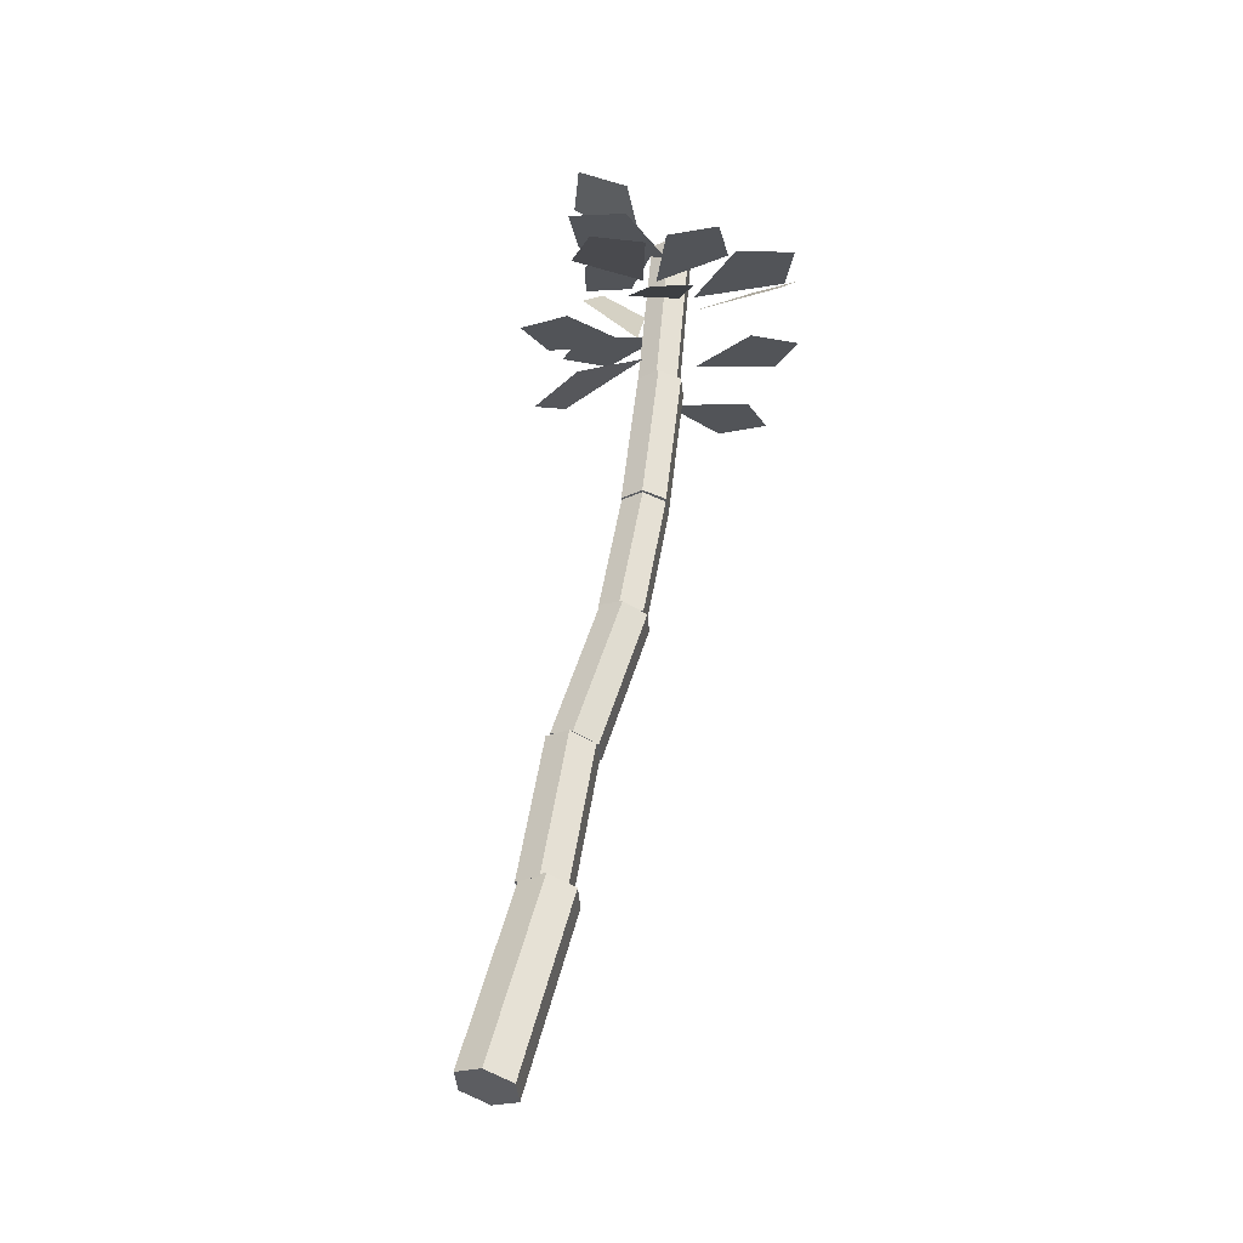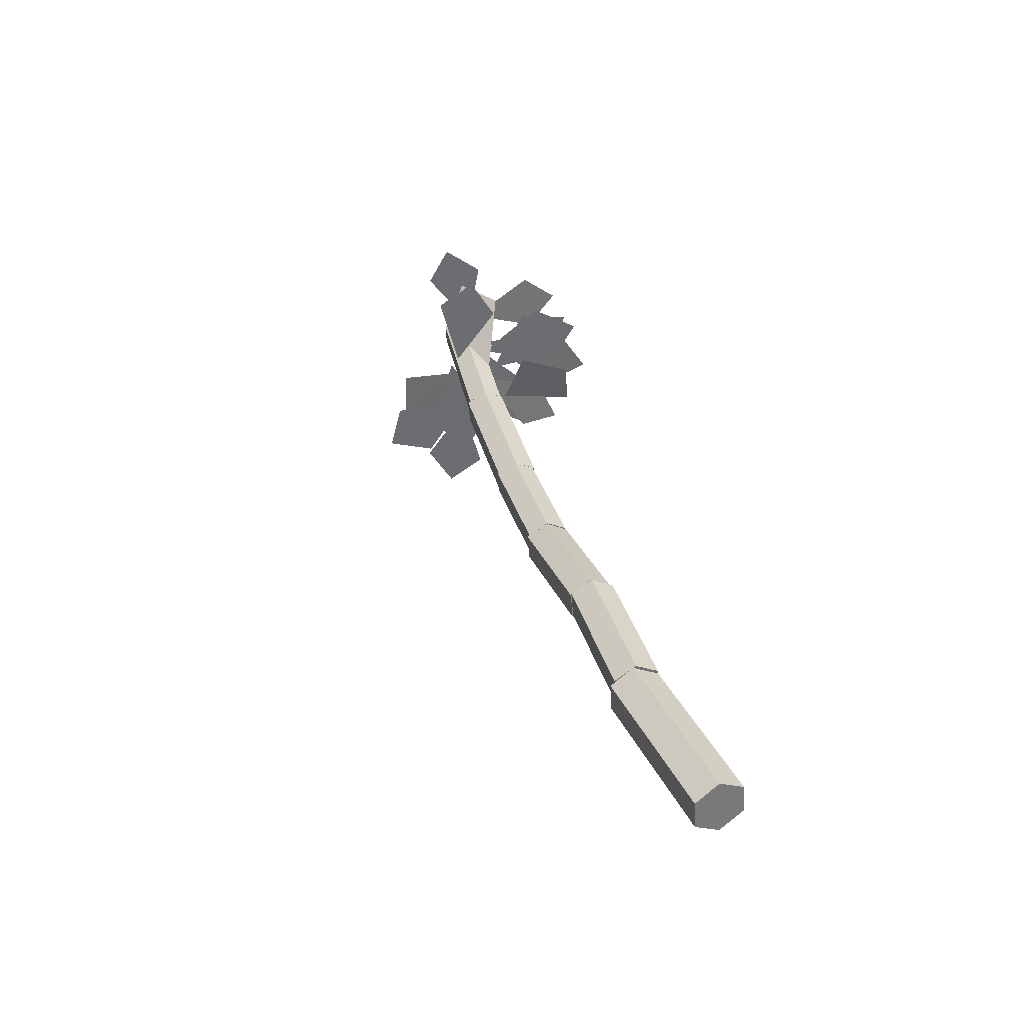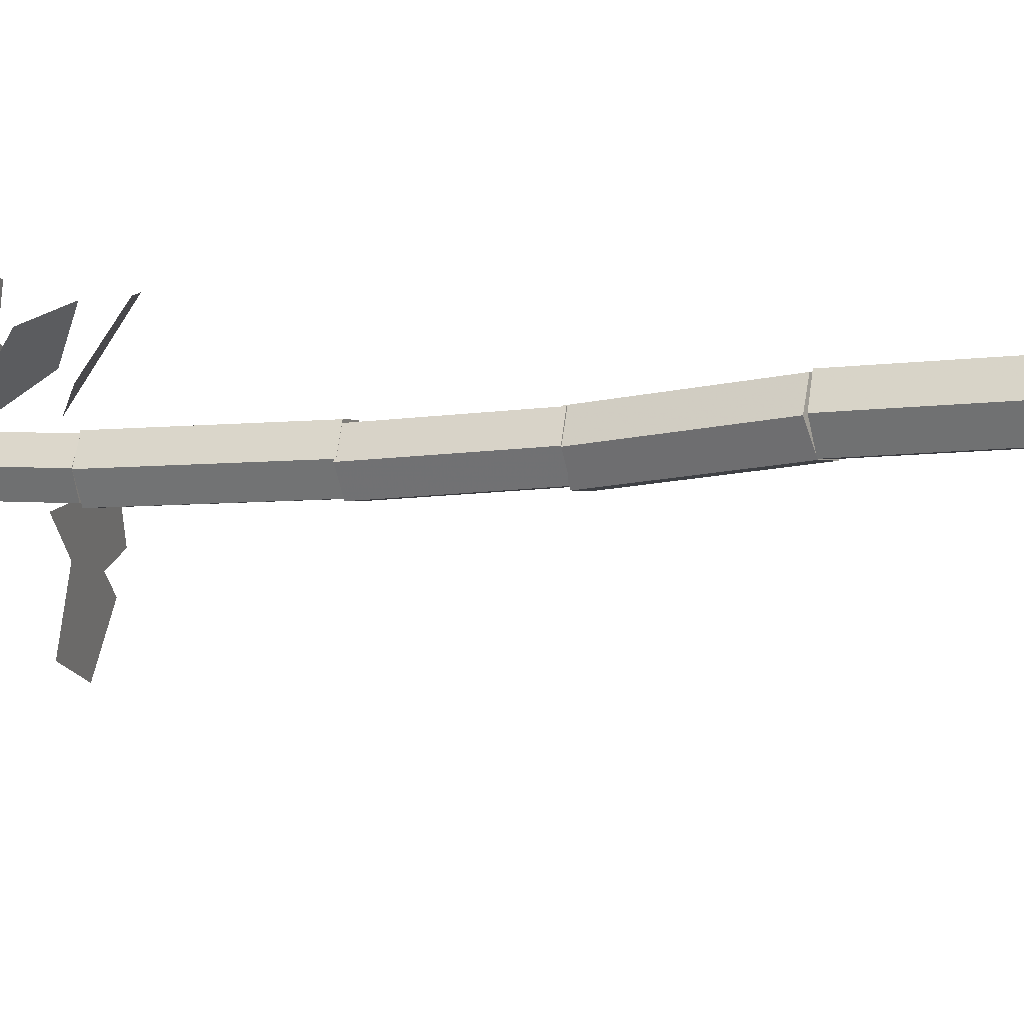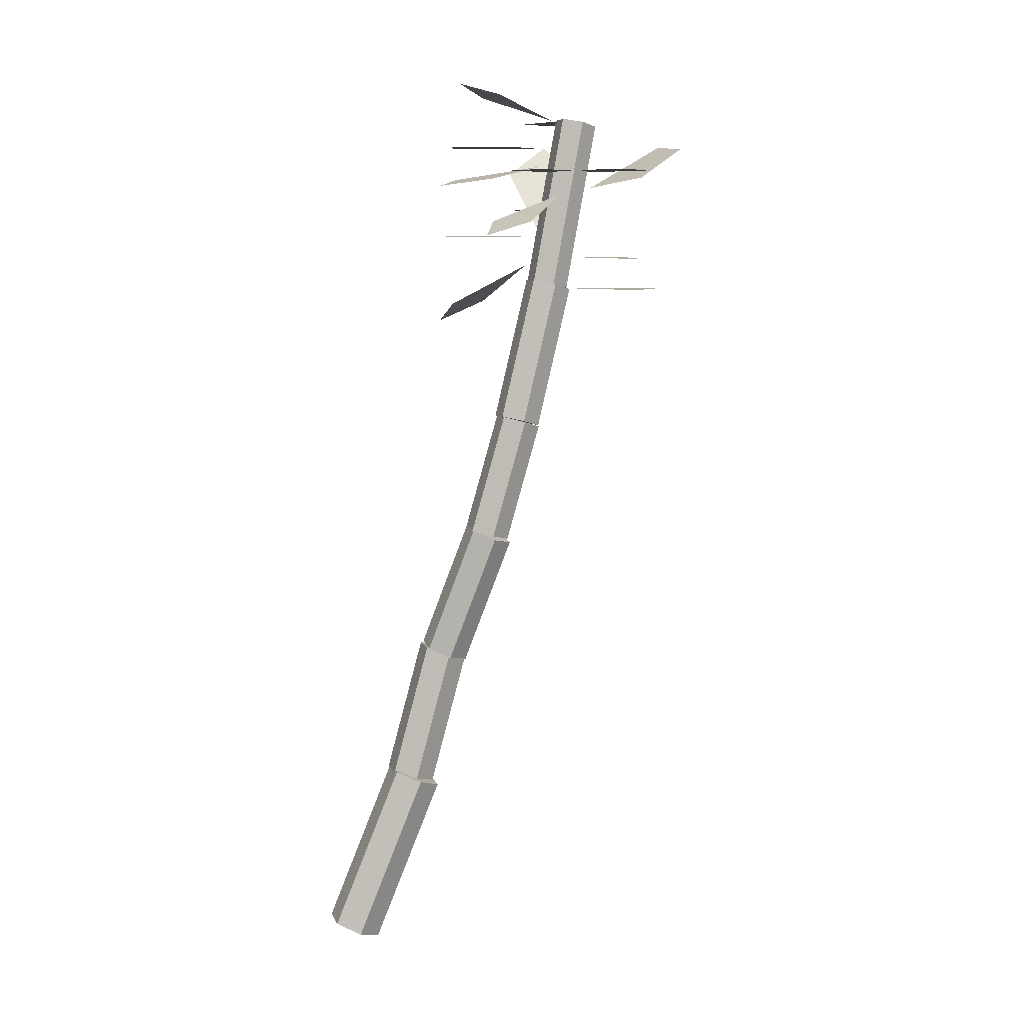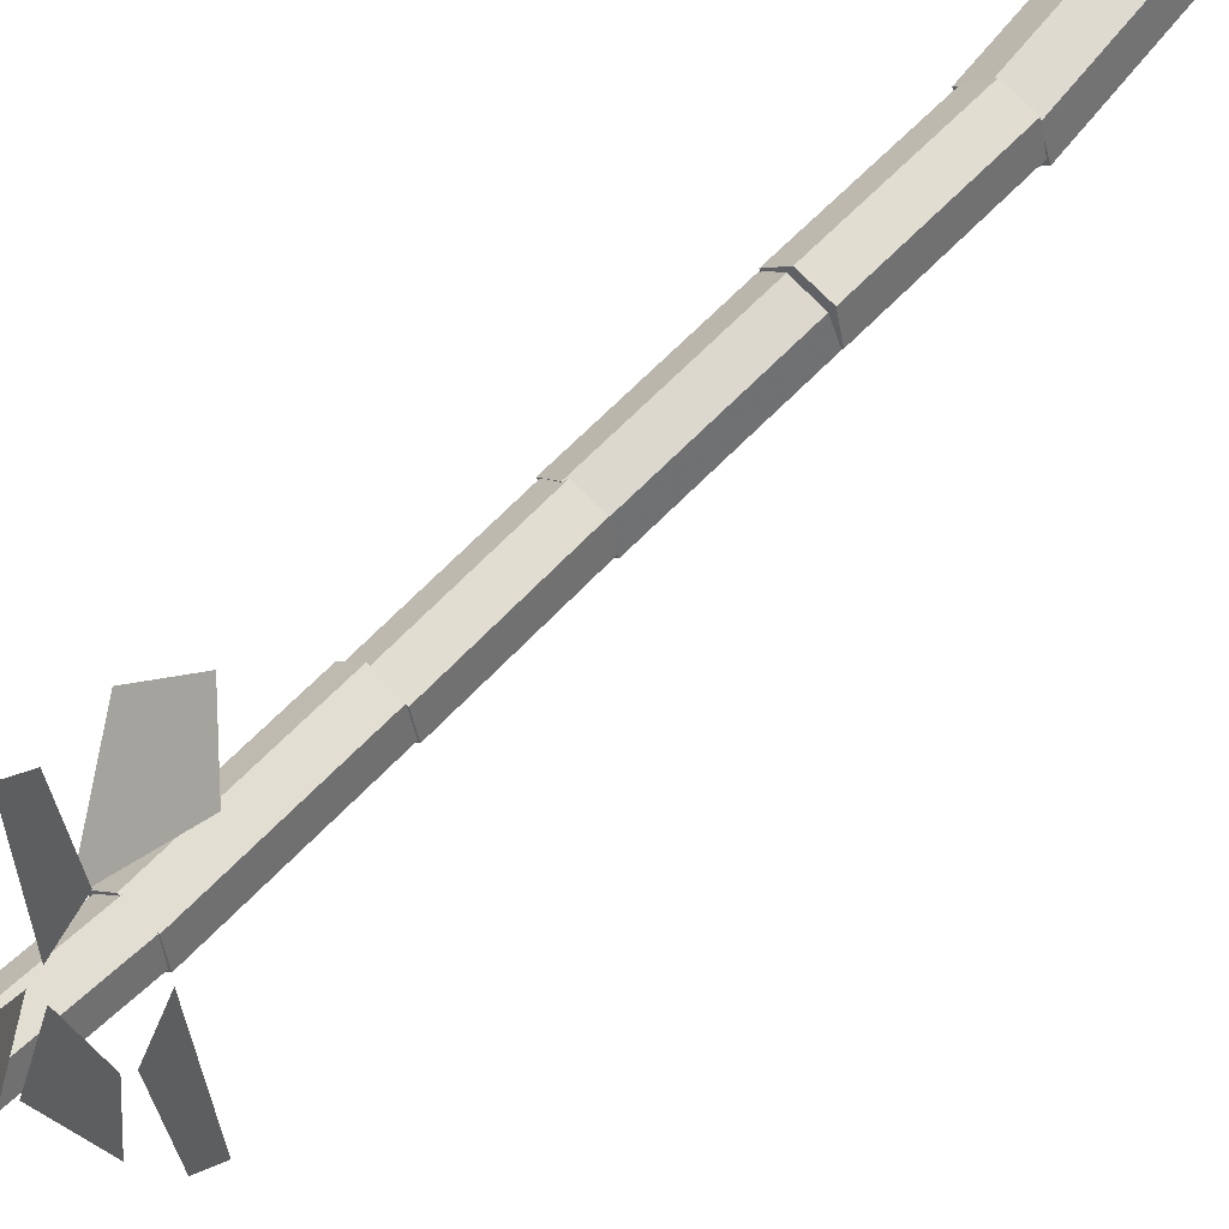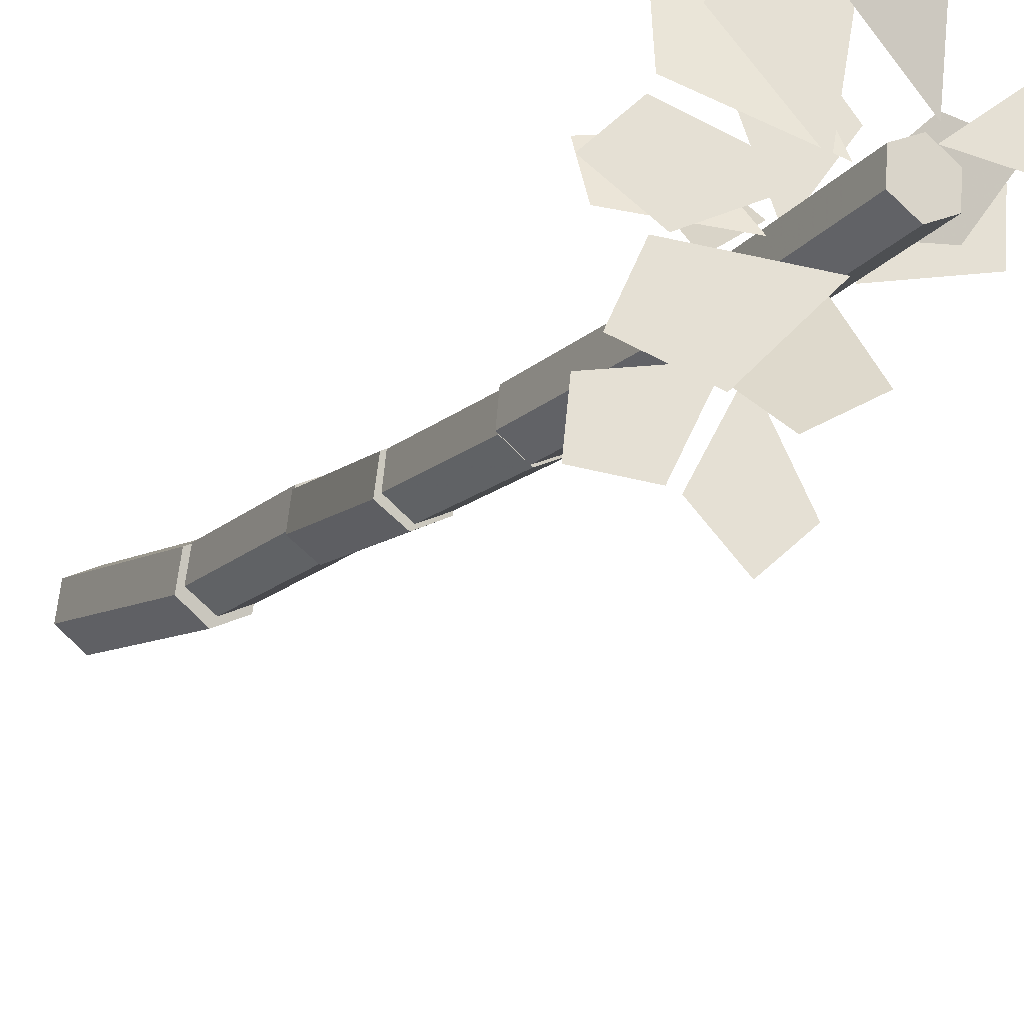
<metadata>
{"format":"obj","ext":"obj","renderer":"f3d","projection":"perspective","resolution":1024,"background":"white","views":[{"elev":-22.8,"azim":66.7,"up":"+Y"},{"elev":-54.0,"azim":-56.9,"up":"+Y"},{"elev":32.6,"azim":-65.6,"up":"+Z"},{"elev":9.2,"azim":101.8,"up":"+Y"},{"elev":38.3,"azim":-129.0,"up":"+Z"},{"elev":-30.4,"azim":159.2,"up":"+Z"}]}
</metadata>
<code>
v 0.06026 -0.00188 -0.03437
v 0.05825 0.02165 0.03089
v -0.00201 0.02353 0.06526
v -0.06026 0.00188 0.03437
v -0.05825 -0.02165 -0.03089
v 0.00201 -0.02353 -0.06526
v -0.01184 0.4041 -0.183
v -0.01384 0.4276 -0.1177
v -0.07411 0.4295 -0.08337
v -0.1324 0.4079 -0.1143
v -0.1304 0.3843 -0.1795
v -0.07009 0.3825 -0.2139
v -0.02449 0.4081 -0.1688
v -0.02551 0.4225 -0.108
v -0.07962 0.4222 -0.07669
v -0.1327 0.4075 -0.1062
v -0.1317 0.3931 -0.167
v -0.07758 0.3934 -0.1983
v -0.07235 0.7399 -0.2481
v -0.07336 0.7543 -0.1873
v -0.1275 0.754 -0.156
v -0.1806 0.7393 -0.1855
v -0.1795 0.7249 -0.2464
v -0.1254 0.7252 -0.2776
v -0.06992 0.7297 -0.2508
v -0.07041 0.751 -0.1933
v -0.1237 0.7593 -0.1641
v -0.1765 0.7463 -0.1924
v -0.176 0.725 -0.2499
v -0.1227 0.7167 -0.2791
v -0.08472 1.045 -0.3679
v -0.08521 1.067 -0.3104
v -0.1385 1.075 -0.2813
v -0.1913 1.062 -0.3096
v -0.1908 1.041 -0.3671
v -0.1375 1.032 -0.3962
v -0.09236 1.054 -0.3622
v -0.09336 1.068 -0.3067
v -0.1429 1.068 -0.2781
v -0.1914 1.054 -0.305
v -0.1904 1.04 -0.3605
v -0.1409 1.04 -0.3891
v -0.1356 1.348 -0.4368
v -0.1366 1.362 -0.3813
v -0.1862 1.362 -0.3527
v -0.2347 1.348 -0.3796
v -0.2337 1.334 -0.435
v -0.1842 1.334 -0.4636
v -0.1306 1.352 -0.4354
v -0.1316 1.364 -0.3783
v -0.1817 1.36 -0.3489
v -0.2308 1.346 -0.3766
v -0.2298 1.335 -0.4337
v -0.1797 1.338 -0.4631
v -0.1937 1.703 -0.5052
v -0.1947 1.714 -0.4481
v -0.2448 1.711 -0.4187
v -0.2939 1.697 -0.4464
v -0.2929 1.685 -0.5035
v -0.2428 1.689 -0.5329
v -0.2027 1.702 -0.4986
v -0.2032 1.71 -0.4468
v -0.2484 1.708 -0.4204
v -0.2931 1.697 -0.4458
v -0.2926 1.69 -0.4976
v -0.2473 1.692 -0.524
v -0.261 2.116 -0.5624
v -0.2615 2.123 -0.5106
v -0.3067 2.121 -0.4843
v -0.3514 2.111 -0.5097
v -0.3508 2.103 -0.5615
v -0.3056 2.105 -0.5879
g TrunkAndBranches
f 1 7 8 2
f 2 8 9 3
f 3 9 10 4
f 4 10 11 5
f 5 11 12 6
f 6 12 7 1
f 1 2 3 4
f 4 5 6 1
f 10 9 8 7
f 7 12 11 10
f 13 19 20 14
f 14 20 21 15
f 15 21 22 16
f 16 22 23 17
f 17 23 24 18
f 18 24 19 13
f 13 14 15 16
f 16 17 18 13
f 22 21 20 19
f 19 24 23 22
f 25 31 32 26
f 26 32 33 27
f 27 33 34 28
f 28 34 35 29
f 29 35 36 30
f 30 36 31 25
f 25 26 27 28
f 28 29 30 25
f 34 33 32 31
f 31 36 35 34
f 37 43 44 38
f 38 44 45 39
f 39 45 46 40
f 40 46 47 41
f 41 47 48 42
f 42 48 43 37
f 37 38 39 40
f 40 41 42 37
f 46 45 44 43
f 43 48 47 46
f 49 55 56 50
f 50 56 57 51
f 51 57 58 52
f 52 58 59 53
f 53 59 60 54
f 54 60 55 49
f 49 50 51 52
f 52 53 54 49
f 58 57 56 55
f 55 60 59 58
f 61 67 68 62
f 62 68 69 63
f 63 69 70 64
f 64 70 71 65
f 65 71 72 66
f 66 72 67 61
f 61 62 63 64
f 64 65 66 61
f 70 69 68 67
f 67 72 71 70
v -0.2359 2.048 -0.4895
v -0.2726 2.048 -0.2778
v -0.16 2.048 -0.2066
v -0.0982 2.048 -0.3246
v -0.3351 1.892 -0.5188
v -0.5168 1.892 -0.4594
v -0.5258 1.892 -0.3411
v -0.4072 1.892 -0.3418
v -0.2506 1.988 -0.4699
v -0.0585 1.988 -0.4089
v 0.022 1.988 -0.5046
v -0.0799 1.988 -0.577
v -0.3203 2.121 -0.4955
v -0.5038 2.121 -0.5155
v -0.5588 2.121 -0.415
v -0.4542 2.121 -0.3684
v -0.3241 2.122 -0.4678
v -0.3185 2.182 -0.2854
v -0.2087 2.212 -0.2507
v -0.176 2.182 -0.3612
v -0.3002 1.689 -0.5151
v -0.2179 1.689 -0.6894
v -0.2982 1.689 -0.7779
v -0.3799 1.689 -0.6906
v -0.2824 2.004 -0.4493
v -0.217 1.968 -0.2376
v -0.0794 1.951 -0.2267
v -0.0776 1.968 -0.3647
v -0.2806 1.988 -0.5823
v -0.057 1.988 -0.5852
v -0.005596 1.988 -0.714
v -0.1382 1.988 -0.7548
v -0.2873 1.846 -0.4365
v -0.4122 1.986 -0.5112
v -0.4641 2.057 -0.4214
v -0.3977 1.986 -0.3416
v -0.2146 1.931 -0.5124
v -0.1485 1.862 -0.3507
v -0.0375 1.828 -0.3592
v -0.0451 1.862 -0.4701
v -0.2855 1.823 -0.4199
v -0.3891 1.823 -0.2515
v -0.3172 1.823 -0.1522
v -0.224 1.823 -0.232
v -0.2369 1.772 -0.5648
v -0.0577 1.772 -0.6194
v -0.0465 1.772 -0.735
v -0.1627 1.772 -0.7367
v -0.2742 1.948 -0.5824
v -0.1443 1.971 -0.7318
v -0.189 2.041 -0.8229
v -0.2906 2.049 -0.7532
v -0.2212 1.751 -0.4217
v -0.3469 1.651 -0.2784
v -0.2777 1.601 -0.1759
v -0.1707 1.651 -0.2379
g Leaves
f 73 74 75
f 73 75 76
f 77 78 79
f 77 79 80
f 81 82 83
f 81 83 84
f 85 86 87
f 85 87 88
f 89 90 91
f 89 91 92
f 93 94 95
f 93 95 96
f 97 98 99
f 97 99 100
f 101 102 103
f 101 103 104
f 105 106 107
f 105 107 108
f 109 110 111
f 109 111 112
f 113 114 115
f 113 115 116
f 117 118 119
f 117 119 120
f 121 122 123
f 121 123 124
f 125 126 127
f 125 127 128

</code>
